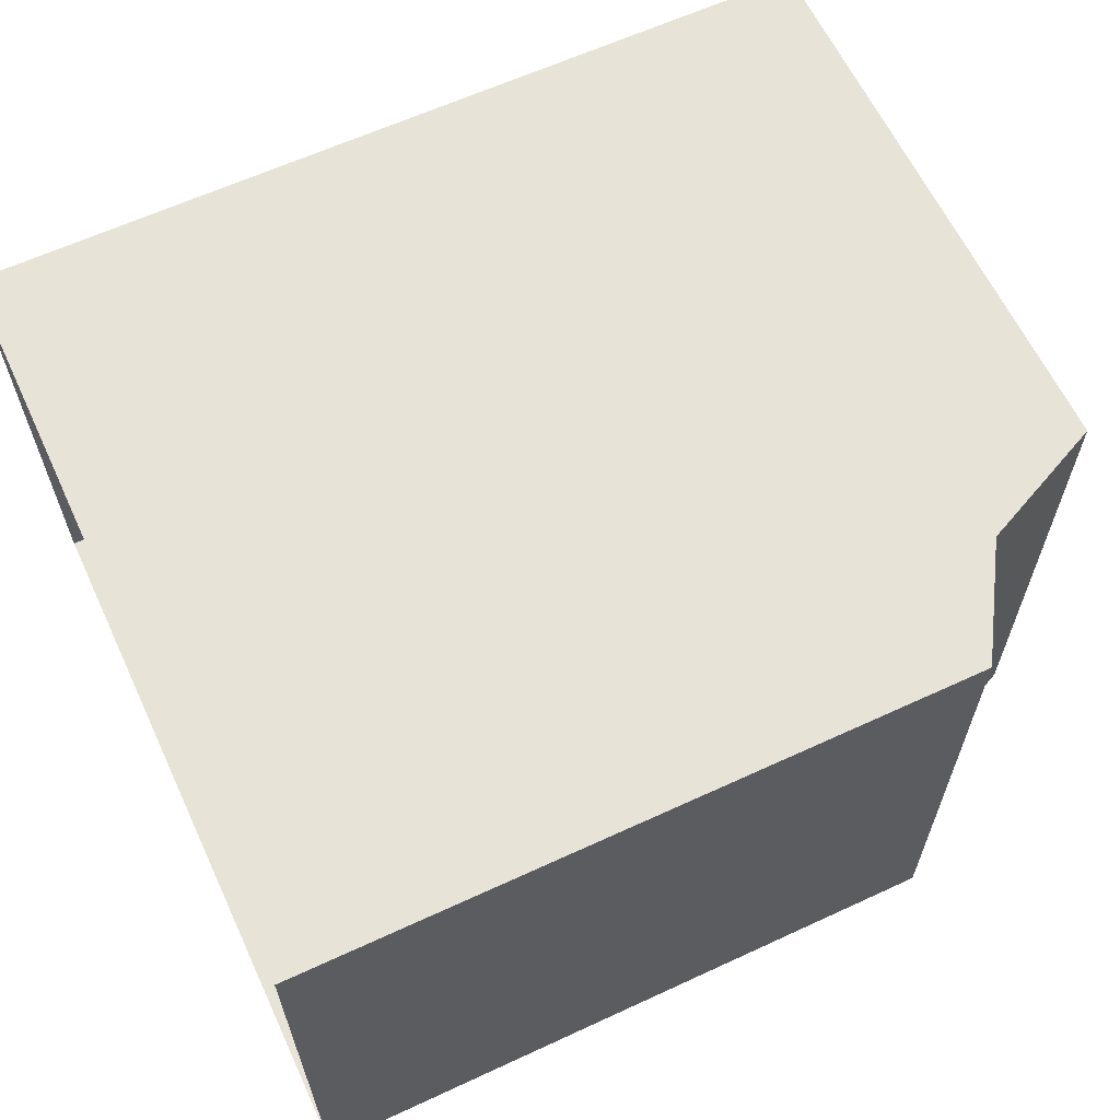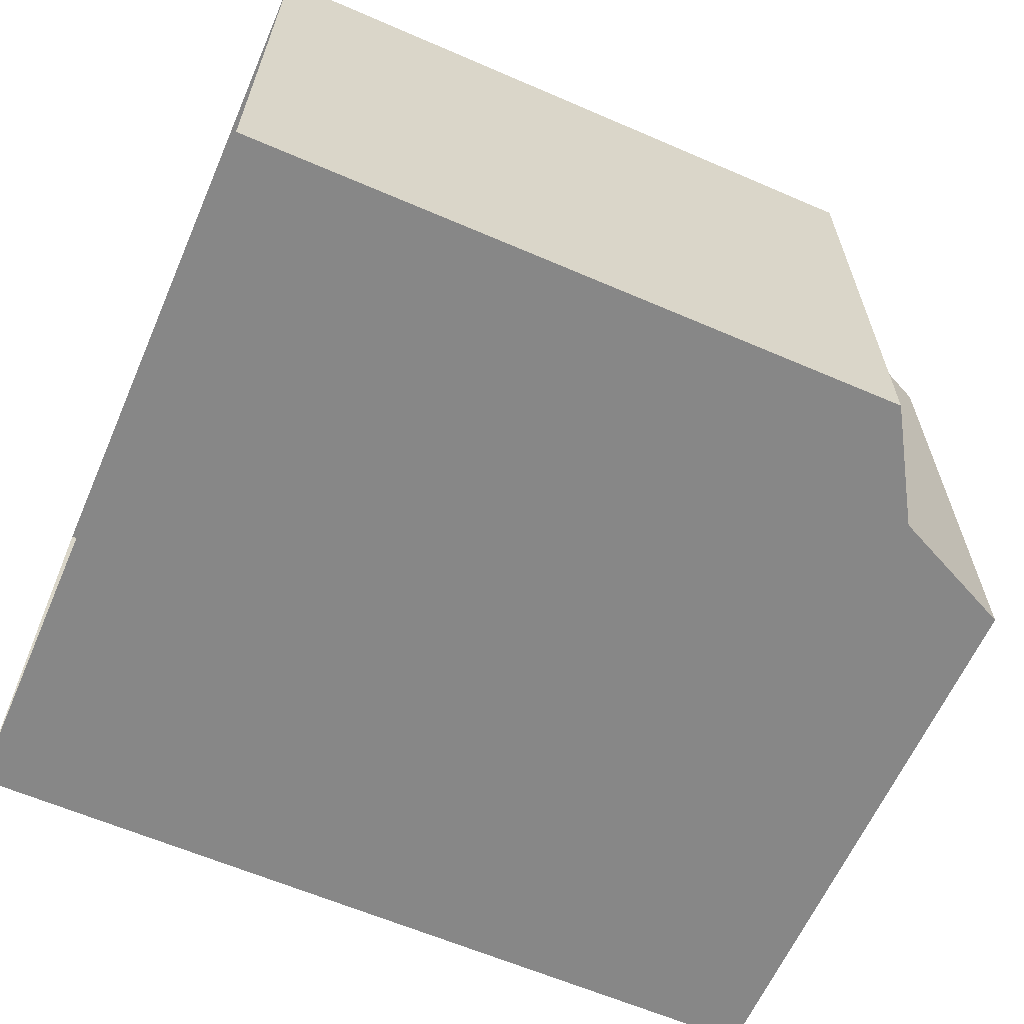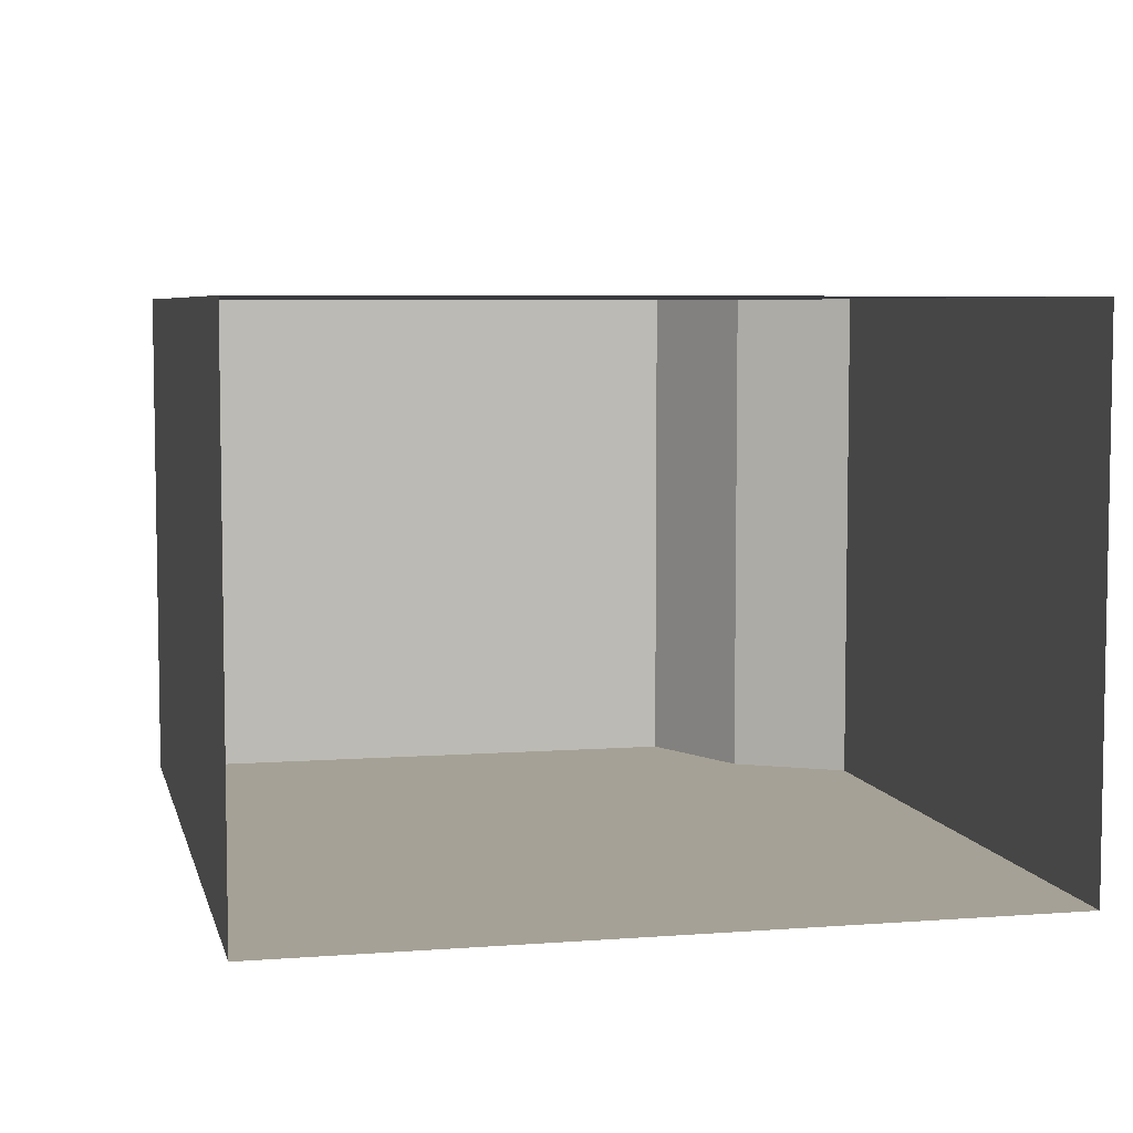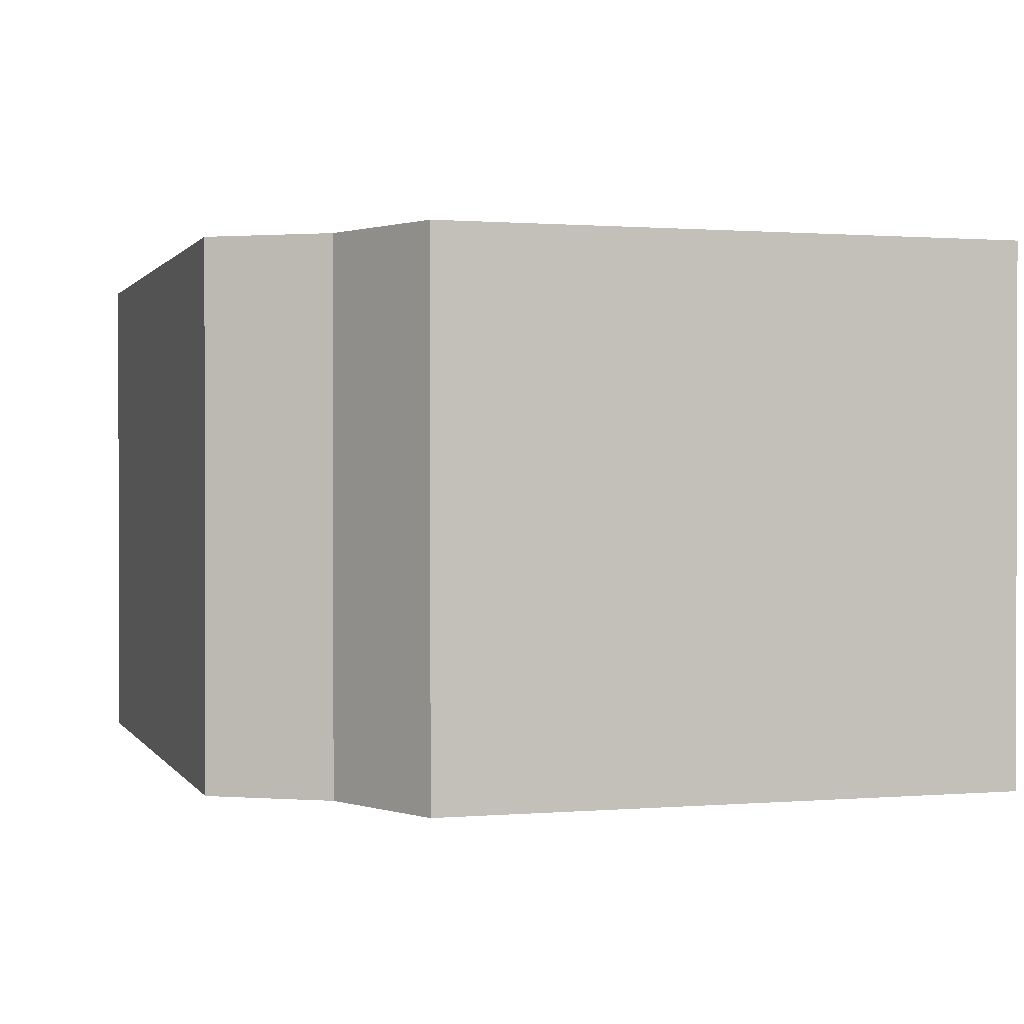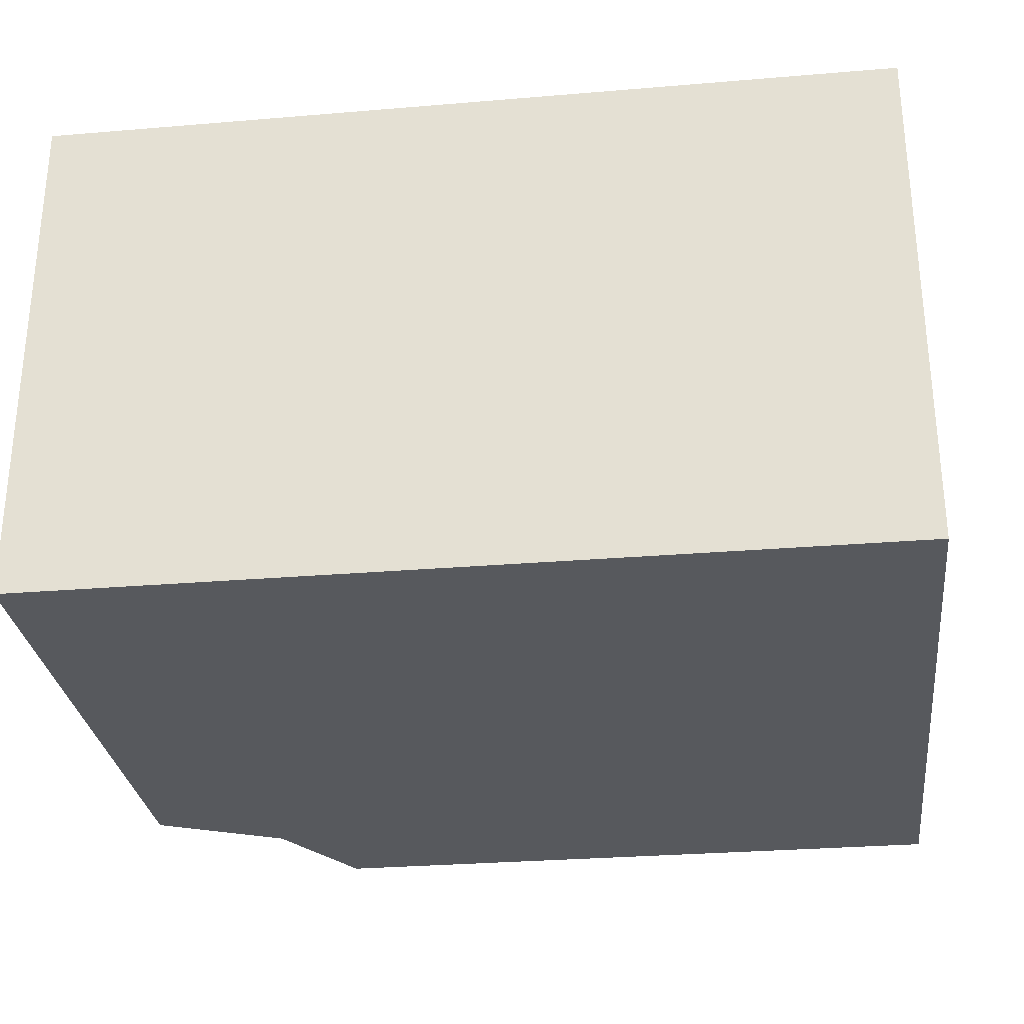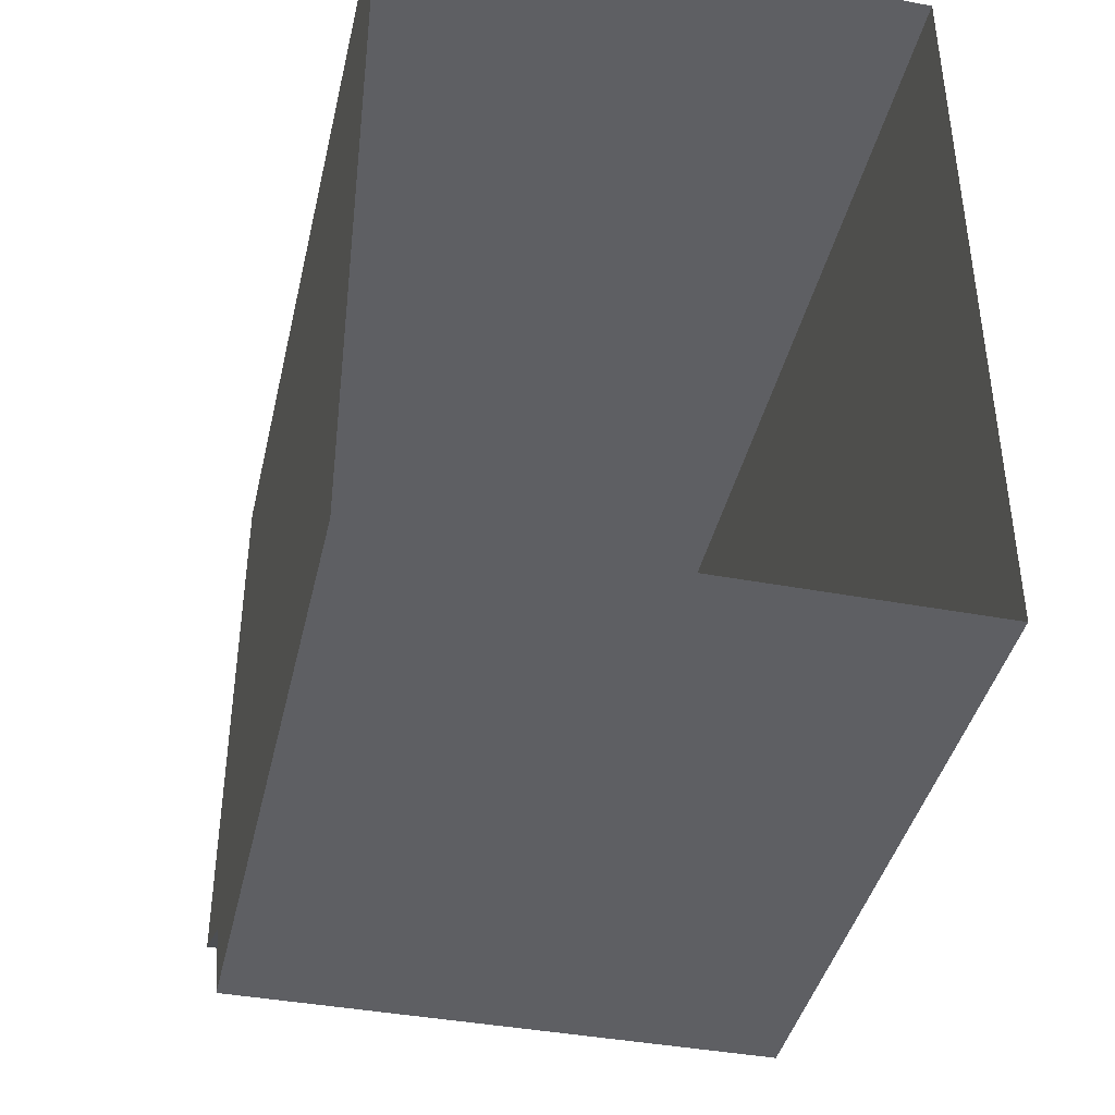
<metadata>
{"format":"obj","ext":"obj","renderer":"f3d","projection":"perspective","resolution":1024,"background":"white","views":[{"elev":62.7,"azim":-25.1,"up":"+Z"},{"elev":-62.5,"azim":-23.6,"up":"+Z"},{"elev":6.0,"azim":-102.9,"up":"+Z"},{"elev":0.8,"azim":73.0,"up":"+Z"},{"elev":-29.2,"azim":-172.9,"up":"+Z"},{"elev":-40.8,"azim":-102.8,"up":"+Y"}]}
</metadata>
<code>
o sponza_154
v 33.1 67.41 -28.46
v 33.1 67.41 -27.54
v 31.94 67.41 -27.54
v 31.94 67.41 -28.46
v 31.94 68.72 -27.54
v 33.44 68.72 -27.54
v 33.44 68.72 -28.46
v 31.94 68.72 -28.46
v 33.1 67.41 -28.46
v 31.94 67.41 -28.46
v 33.21 67.6 -28.46
v 33.1 67.41 -28.46
v 33.21 67.6 -28.46
v 33.21 67.6 -27.54
v 33.1 67.41 -27.54
v 33.1 67.41 -27.54
v 33.21 67.6 -27.54
v 31.94 67.41 -27.54
v 31.94 68.72 -28.46
v 33.44 68.72 -28.46
v 33.44 67.71 -27.54
v 33.44 67.71 -28.46
v 33.44 68.72 -28.46
v 33.44 68.72 -27.54
v 31.94 68.72 -27.54
v 33.44 68.72 -27.54
v 33.44 67.71 -28.46
v 33.44 67.71 -28.46
v 33.44 67.71 -27.54
v 33.21 67.6 -27.54
v 33.21 67.6 -28.46
v 33.44 67.71 -27.54
f 1 2 3
f 1 3 4
f 5 6 7
f 5 7 8
f 9 10 11
f 12 13 14
f 12 14 15
f 16 17 18
f 11 10 19
f 11 19 20
f 21 22 23
f 21 23 24
f 25 18 17
f 25 17 26
f 20 27 11
f 28 29 30
f 28 30 31
f 17 32 26

</code>
